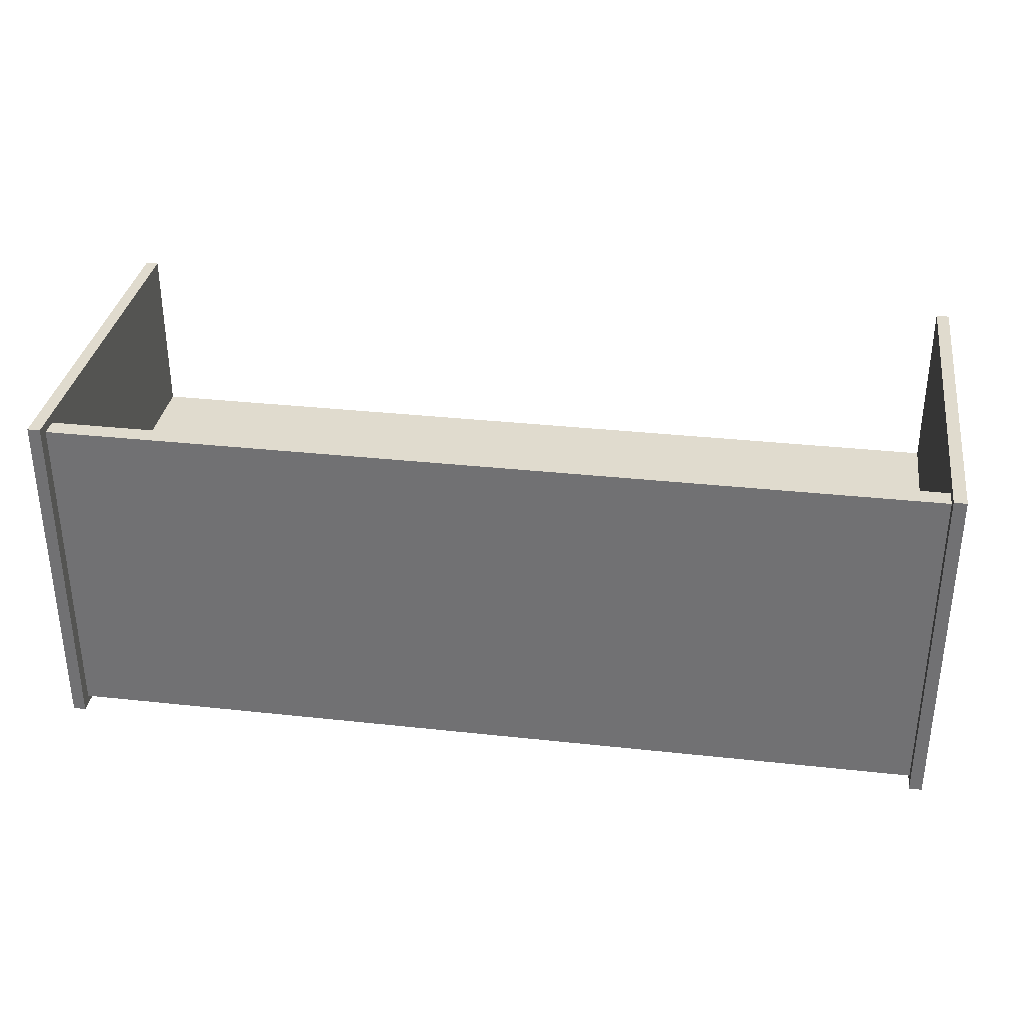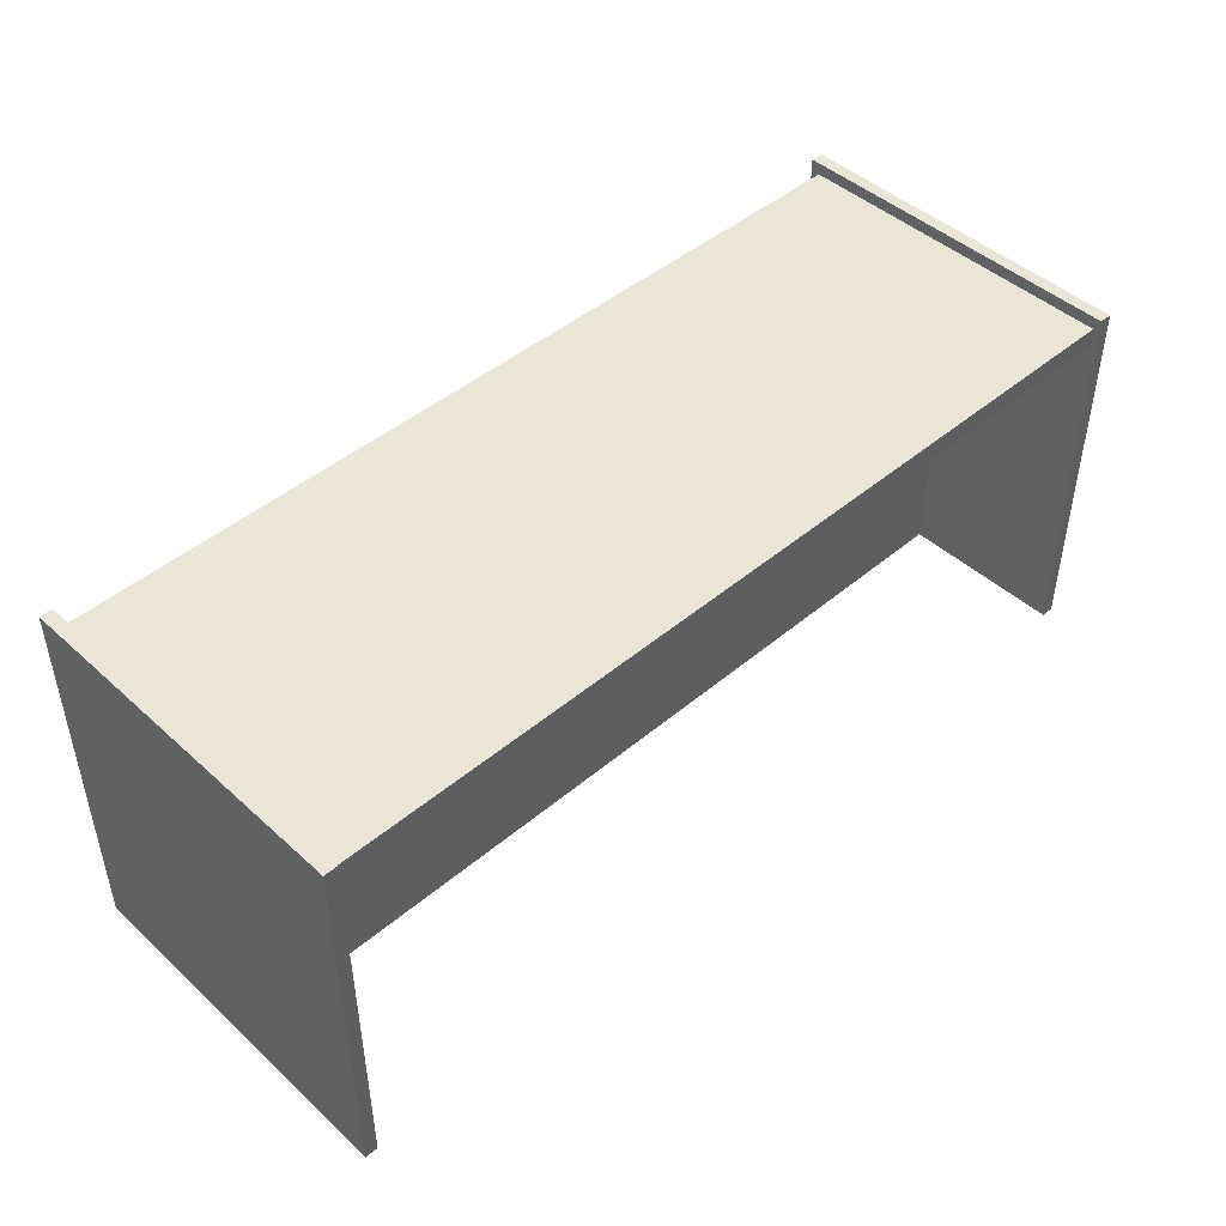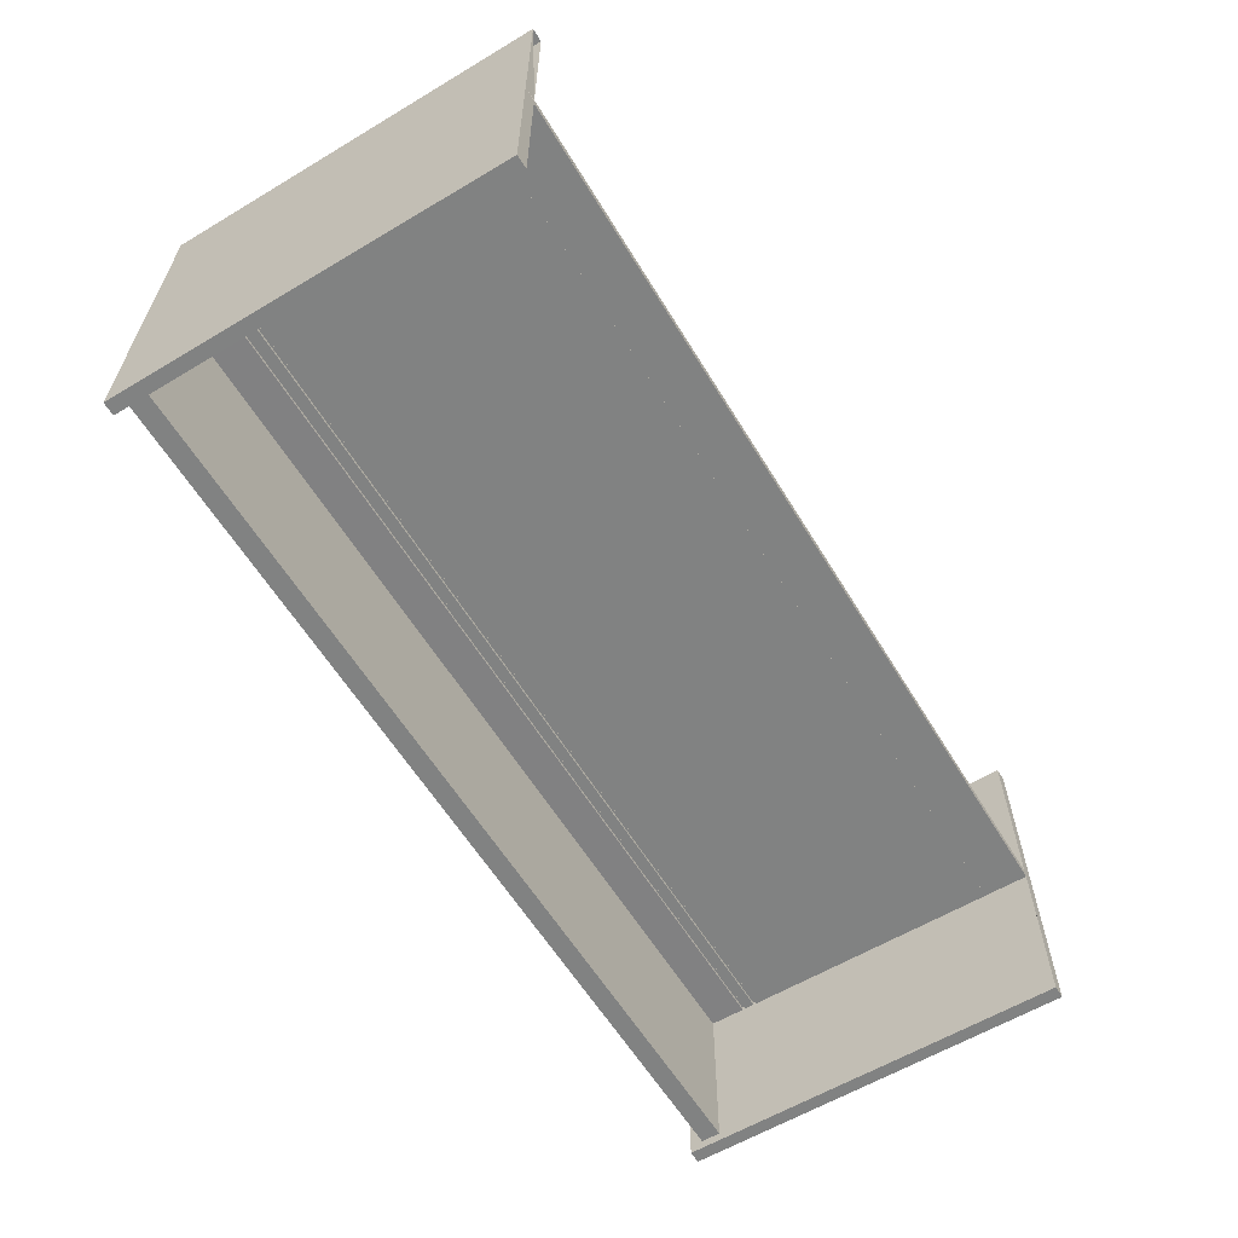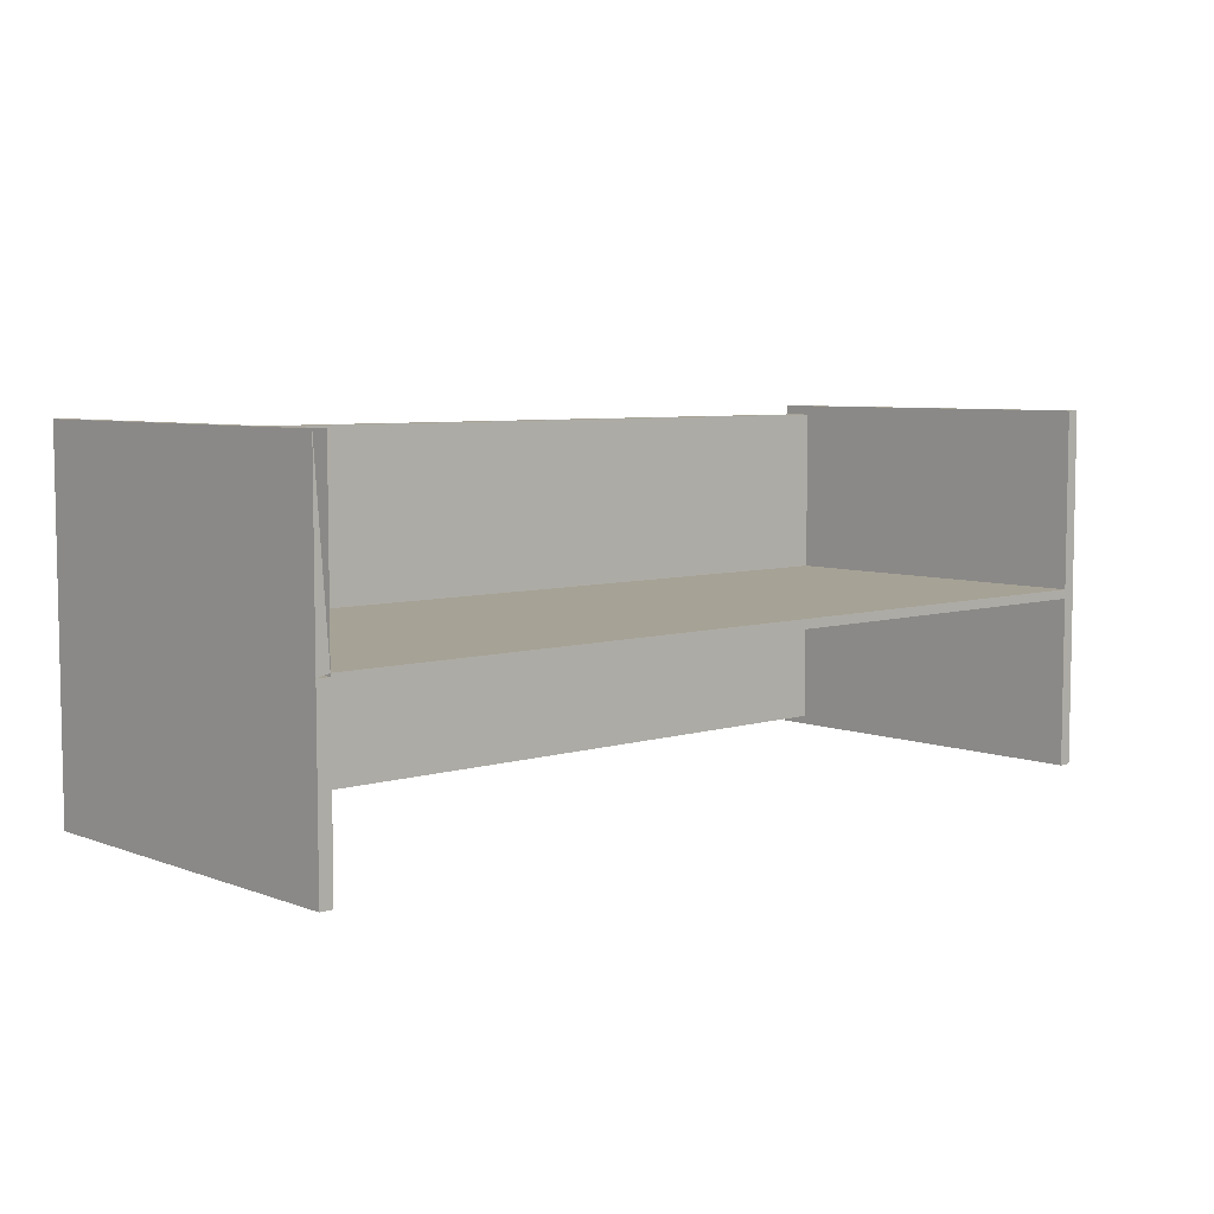
<metadata>
{"format":"obj","ext":"obj","renderer":"f3d","projection":"perspective","resolution":1024,"background":"white","views":[{"elev":33.4,"azim":-171.5,"up":"+Z"},{"elev":45.8,"azim":136.0,"up":"+Y"},{"elev":-60.6,"azim":-58.7,"up":"+Z"},{"elev":6.3,"azim":-42.2,"up":"+Z"}]}
</metadata>
<code>
v -0.4867 0.1466 -0.1387
v 0.3698 0.1288 -0.1387
v -0.4867 0.1288 -0.1387
v 0.3698 0.1466 -0.1387
v -0.4867 0.1288 0.1819
v -0.4867 0.1466 0.1819
v 0.3698 0.1288 0.1819
v 0.3698 0.1466 0.1819
v -0.4842 -0.162 0.01329
v -0.4721 -0.2036 0.01329
v -0.4842 -0.2036 0.01329
v 0.3638 -0.2036 0.01329
v 0.3638 -0.162 0.01329
v -0.4842 0.08427 0.01329
v -0.4842 0.08131 0.01329
v 0.3638 0.08427 0.01329
v 0.3638 0.0813 0.01329
v -0.4842 0.0813 0.01329
v 0.3638 0.08131 0.01329
v 0.3638 0.09613 0.01329
v -0.4842 0.09613 0.01329
v 0.3638 0.09318 0.01329
v -0.4842 0.09318 0.01329
v 0.3638 0.09317 0.01329
v -0.4842 0.09317 0.01329
v 0.3638 0.08131 0.01614
v 0.3638 0.08427 0.01614
v 0.3638 0.08428 0.01317
v -0.4806 0.0813 0.01625
v -0.4806 0.08131 0.01329
v 0.3638 0.0813 0.01625
v -0.4806 0.08427 0.01614
v 0.3638 0.08131 0.01317
v 0.3638 0.09318 0.01317
v 0.3316 0.08427 0.01329
v 0.3638 -0.162 0.01317
v 0.3638 -0.162 0.01614
v -0.4806 0.08131 0.01614
v 0.3638 0.08427 0.01625
v -0.4806 0.08427 0.01625
v 0.3638 0.09318 0.01614
v 0.3638 0.09614 0.01317
v -0.4806 0.09318 0.01317
v -0.4806 0.08428 0.01317
v 0.3316 -0.162 0.01329
v 0.3638 -0.2035 0.01614
v -0.4806 -0.162 0.01614
v -0.4928 0.0813 0.01329
v 0.3638 -0.162 0.01625
v -0.4806 0.08131 0.01317
v 0.3638 -0.2036 0.01922
v -0.4806 0.09317 0.01625
v -0.4806 0.09318 0.01329
v -0.4806 0.08427 0.01329
v 0.3638 -0.2036 -0.09835
v -0.4806 -0.162 0.01317
v -0.4806 -0.162 0.01625
v 0.3638 0.09317 0.01625
v -0.4806 0.09318 0.01614
v -0.4806 0.1312 0.01922
v 0.3638 0.09614 0.01614
v -0.4806 0.1347 0.01329
v 0.3638 -0.2035 0.02208
v -0.4806 -0.2035 0.01614
v -0.4806 -0.162 0.01329
v -0.4806 -0.2035 0.01922
v 0.3638 0.09613 0.01625
v -0.4806 0.09613 0.01625
v 0.3638 0.1314 0.01321
v 0.3311 0.09614 0.01329
v -0.4806 0.09613 0.01614
v 0.3638 0.1313 0.01584
v -0.06143 0.09614 0.0147
v -0.4806 0.09614 0.0161
v -0.4806 -0.2036 -0.1446
v -0.4806 0.1323 0.01329
v 0.376 -0.2036 -0.09835
v -0.4806 -0.2036 0.01329
v 0.3638 0.1312 0.01922
v -0.4806 -0.2035 0.02208
v -0.4806 0.1313 0.01584
v -0.4806 0.1314 0.01321
v -0.4806 0.09614 0.01317
v -0.4806 0.09613 0.01329
v -0.4928 0.09614 0.01614
v 0.3638 0.1347 0.01329
v -0.4806 0.1347 0.01922
v 0.3638 0.1323 0.01329
v -0.4806 -0.2036 -0.145
v 0.3638 -0.2036 0.1908
v -0.4928 -0.2036 0.01922
v 0.3638 0.1311 0.02219
v -0.4806 0.1311 0.02219
v -0.06975 0.09614 0.01468
v -0.4806 0.1323 0.01583
v 0.3638 -0.2036 -0.1061
v -0.4928 -0.2036 -0.1446
v -0.4806 0.1584 0.1908
v 0.3638 0.1347 0.01922
v 0.3638 0.1323 0.01583
v -0.4806 0.1584 -0.145
v 0.376 -0.2036 0.1908
v -0.4806 -0.2036 0.1908
v 0.3638 -0.2036 -0.1117
v -0.4928 0.1584 -0.145
v -0.4928 -0.2036 -0.145
v 0.376 0.1584 0.1908
v 0.3638 0.1347 0.1688
v -0.4928 0.1584 -0.1446
v 0.3638 0.1584 0.1908
v 0.3638 -0.2036 -0.117
v -0.4928 0.1584 0.1908
v 0.376 -0.2036 -0.1061
v 0.3638 0.1347 0.1748
v 0.3638 0.1406 0.1688
v -0.4928 -0.2036 0.1908
v 0.3638 -0.2036 -0.1232
v 0.3638 0.1584 -0.1471
v 0.376 -0.2036 -0.1117
v 0.3638 0.1406 0.1748
v 0.3638 -0.2036 -0.1296
v 0.3638 -0.2036 -0.1414
v 0.376 -0.2036 -0.117
v 0.376 0.1584 -0.1471
v -0.4808 -0.2035 0.02203
v 0.3638 -0.2036 -0.1364
v 0.3638 -0.2036 -0.1471
v 0.376 -0.2036 -0.1232
v 0.376 -0.2036 -0.1471
v 0.376 -0.2036 -0.1296
v 0.376 -0.2036 -0.1414
v 0.376 -0.2036 -0.1364
v 0.37 0.07724 0.1854
v 0.3669 0.07427 0.1854
v 0.37 0.07427 0.1854
v 0.3669 0.07724 0.1854
v 0.37 0.07427 -0.144
v 0.3669 0.07724 -0.144
v 0.3669 0.07427 -0.144
v 0.37 0.07724 -0.144
v 0.376 -0.162 -0.06388
v 0.376 -0.162 -0.07279
v 0.3638 -0.1561 -0.0906
v 0.3638 -0.1561 -0.09097
g mesh1_mesh1-geometry
f 1 2 3
f 2 1 4
f 3 2 1
f 4 1 2
f 2 5 3
f 3 5 2
f 6 4 1
f 1 4 6
f 5 2 7
f 7 2 5
f 4 6 8
f 8 6 4
f 8 5 7
f 7 5 8
f 5 8 6
f 6 8 5
g mesh2_mesh2-geometry
l 3 2
g mesh3_mesh3-geometry
l 7 5
g mesh4_mesh4-geometry
l 6 8
g mesh5_mesh5-geometry
l 4 1
g mesh6_mesh6-geometry
f 9 10 11
f 10 9 12
f 11 10 9
f 12 9 10
f 12 9 13
f 13 9 12
g mesh7_mesh7-geometry
l 14 15
l 16 14
l 17 18
l 19 16
g mesh8_mesh8-geometry
l 20 21
l 22 20
l 21 23
l 24 25
g mesh9_mesh9-geometry
f 26 16 19
f 16 26 27
f 19 16 26
f 27 26 16
f 28 19 16
f 16 19 28
f 13 19 26
f 26 19 13
f 29 19 26
f 26 19 29
f 30 26 19
f 19 26 30
f 31 27 26
f 26 27 31
f 26 32 27
f 27 32 26
f 22 16 27
f 27 16 22
f 32 16 27
f 27 16 32
f 19 28 33
f 33 28 19
f 16 34 28
f 28 34 16
f 35 28 16
f 16 28 35
f 36 19 13
f 13 19 36
f 13 26 37
f 37 26 13
f 19 29 30
f 30 29 19
f 29 26 31
f 31 26 29
f 26 30 38
f 38 30 26
f 33 30 19
f 19 30 33
f 27 31 39
f 39 31 27
f 37 26 31
f 31 26 37
f 32 26 38
f 38 26 32
f 40 27 32
f 32 27 40
f 34 16 22
f 22 16 34
f 22 27 41
f 41 27 22
f 32 35 16
f 16 35 32
f 42 33 28
f 28 33 42
f 19 36 33
f 33 36 19
f 42 28 34
f 34 28 42
f 28 43 34
f 34 43 28
f 35 44 28
f 28 44 35
f 36 12 13
f 13 12 36
f 45 36 13
f 13 36 45
f 13 46 37
f 37 46 13
f 47 13 37
f 37 13 47
f 30 29 48
f 48 29 30
f 49 29 31
f 31 29 49
f 30 32 38
f 38 32 30
f 47 30 38
f 38 30 47
f 30 33 50
f 50 33 30
f 31 51 39
f 39 51 31
f 41 27 39
f 39 27 41
f 27 40 39
f 39 40 27
f 37 31 49
f 49 31 37
f 40 38 32
f 32 38 40
f 32 52 40
f 40 52 32
f 22 42 34
f 34 42 22
f 34 53 22
f 22 53 34
f 41 20 22
f 22 20 41
f 53 41 22
f 22 41 53
f 32 35 54
f 54 35 32
f 42 36 33
f 33 36 42
f 36 50 33
f 33 50 36
f 43 28 44
f 44 28 43
f 53 34 43
f 43 34 53
f 44 35 54
f 54 35 44
f 12 36 55
f 55 36 12
f 46 13 12
f 12 13 46
f 45 56 36
f 36 56 45
f 47 45 13
f 13 45 47
f 51 37 46
f 46 37 51
f 46 47 37
f 37 47 46
f 57 37 47
f 47 37 57
f 48 47 29
f 29 47 48
f 29 49 57
f 57 49 29
f 49 51 31
f 31 51 49
f 32 30 54
f 54 30 32
f 30 47 50
f 50 47 30
f 47 38 29
f 29 38 47
f 50 54 30
f 30 54 50
f 39 51 58
f 58 51 39
f 41 39 58
f 58 39 41
f 52 39 40
f 40 39 52
f 37 51 49
f 49 51 37
f 37 57 49
f 49 57 37
f 38 40 29
f 29 40 38
f 32 59 52
f 52 59 32
f 52 60 40
f 40 60 52
f 42 22 20
f 20 22 42
f 20 41 61
f 61 41 20
f 41 53 59
f 59 53 41
f 54 59 32
f 32 59 54
f 42 55 36
f 36 55 42
f 50 36 56
f 56 36 50
f 56 43 44
f 44 43 56
f 53 44 43
f 43 44 53
f 62 53 43
f 43 53 62
f 54 50 44
f 44 50 54
f 44 53 54
f 54 53 44
f 55 63 12
f 12 63 55
f 12 63 46
f 46 63 12
f 64 12 46
f 46 12 64
f 56 45 65
f 65 45 56
f 65 45 47
f 47 45 65
f 51 46 63
f 63 46 51
f 51 64 46
f 46 64 51
f 47 46 64
f 64 46 47
f 66 47 57
f 57 47 66
f 57 47 29
f 29 47 57
f 50 47 48
f 48 47 50
f 29 60 57
f 57 60 29
f 47 56 50
f 50 56 47
f 58 51 67
f 67 51 58
f 39 52 58
f 58 52 39
f 58 61 41
f 41 61 58
f 52 41 58
f 58 41 52
f 40 60 29
f 29 60 40
f 59 68 52
f 52 68 59
f 59 41 52
f 52 41 59
f 68 60 52
f 52 60 68
f 20 69 42
f 42 69 20
f 70 42 20
f 20 42 70
f 41 71 61
f 61 71 41
f 72 20 61
f 61 20 72
f 73 61 20
f 20 61 73
f 54 53 59
f 59 53 54
f 53 74 59
f 59 74 53
f 71 41 59
f 59 41 71
f 69 55 42
f 42 55 69
f 56 44 50
f 50 44 56
f 56 75 43
f 43 75 56
f 53 62 76
f 76 62 53
f 75 62 43
f 43 62 75
f 63 55 77
f 77 55 63
f 12 64 78
f 78 64 12
f 78 56 65
f 65 56 78
f 56 47 65
f 65 47 56
f 47 78 65
f 65 78 47
f 63 79 51
f 51 79 63
f 80 51 63
f 63 51 80
f 64 51 66
f 66 51 64
f 47 66 64
f 64 66 47
f 78 47 64
f 64 47 78
f 66 57 60
f 60 57 66
f 79 67 51
f 51 67 79
f 61 58 67
f 67 58 61
f 68 59 71
f 71 59 68
f 60 68 81
f 81 68 60
f 69 20 72
f 72 20 69
f 42 82 69
f 69 82 42
f 70 83 42
f 42 83 70
f 73 70 20
f 20 70 73
f 71 73 61
f 61 73 71
f 71 68 61
f 61 68 71
f 72 61 67
f 67 61 72
f 74 53 84
f 84 53 74
f 59 74 71
f 71 74 59
f 85 71 59
f 59 71 85
f 86 55 69
f 69 55 86
f 75 56 78
f 78 56 75
f 87 76 62
f 62 76 87
f 62 88 76
f 76 88 62
f 53 76 84
f 84 76 53
f 89 62 75
f 75 62 89
f 77 90 63
f 63 90 77
f 91 64 78
f 78 64 91
f 79 63 92
f 92 63 79
f 79 66 51
f 51 66 79
f 51 80 66
f 66 80 51
f 63 93 80
f 80 93 63
f 91 64 66
f 66 64 91
f 60 91 66
f 66 91 60
f 93 66 60
f 60 66 93
f 66 79 60
f 60 79 66
f 67 79 72
f 72 79 67
f 68 67 61
f 61 67 68
f 74 68 71
f 71 68 74
f 74 81 68
f 68 81 74
f 81 85 68
f 68 85 81
f 81 67 68
f 68 67 81
f 81 87 60
f 60 87 81
f 92 81 60
f 60 81 92
f 72 88 69
f 69 88 72
f 82 72 69
f 69 72 82
f 82 42 83
f 83 42 82
f 83 70 94
f 94 70 83
f 70 73 94
f 94 73 70
f 73 71 74
f 74 71 73
f 67 81 72
f 72 81 67
f 84 95 74
f 74 95 84
f 84 74 94
f 94 74 84
f 85 74 71
f 71 74 85
f 86 96 55
f 55 96 86
f 86 69 88
f 88 69 86
f 78 97 75
f 75 97 78
f 76 87 95
f 95 87 76
f 62 98 87
f 87 98 62
f 99 62 87
f 87 62 99
f 88 62 86
f 86 62 88
f 100 76 88
f 88 76 100
f 95 84 76
f 76 84 95
f 101 62 89
f 89 62 101
f 97 89 75
f 75 89 97
f 90 77 102
f 102 77 90
f 90 92 63
f 63 92 90
f 97 78 91
f 91 78 97
f 93 63 92
f 92 63 93
f 92 99 79
f 79 99 92
f 79 82 92
f 92 82 79
f 66 93 80
f 80 93 66
f 93 103 80
f 80 103 93
f 60 98 93
f 93 98 60
f 93 92 60
f 60 92 93
f 60 79 87
f 87 79 60
f 99 72 79
f 79 72 99
f 72 82 79
f 79 82 72
f 74 95 81
f 81 95 74
f 85 81 82
f 82 81 85
f 95 87 81
f 81 87 95
f 87 98 60
f 60 98 87
f 92 82 81
f 81 82 92
f 88 72 100
f 100 72 88
f 82 83 85
f 85 83 82
f 84 94 70
f 70 94 84
f 83 94 74
f 74 94 83
f 74 94 73
f 73 94 74
f 72 81 95
f 95 81 72
f 83 74 85
f 85 74 83
f 86 104 96
f 96 104 86
f 100 86 88
f 88 86 100
f 76 100 95
f 95 100 76
f 62 101 98
f 98 101 62
f 62 99 86
f 86 99 62
f 87 79 99
f 99 79 87
f 89 105 101
f 101 105 89
f 89 97 106
f 106 97 89
f 77 107 102
f 102 107 77
f 107 90 102
f 102 90 107
f 92 90 108
f 108 90 92
f 91 109 97
f 97 109 91
f 110 99 92
f 92 99 110
f 103 93 98
f 98 93 103
f 99 100 72
f 72 100 99
f 72 95 100
f 100 95 72
f 86 111 104
f 104 111 86
f 86 100 99
f 99 100 86
f 101 112 98
f 98 112 101
f 110 86 99
f 99 86 110
f 105 89 106
f 106 89 105
f 112 101 105
f 105 101 112
f 97 105 106
f 106 105 97
f 113 107 77
f 77 107 113
f 90 107 110
f 110 107 90
f 108 90 114
f 114 90 108
f 115 92 108
f 108 92 115
f 109 91 112
f 112 91 109
f 105 97 109
f 109 97 105
f 110 92 115
f 115 92 110
f 98 116 103
f 103 116 98
f 86 117 111
f 111 117 86
f 116 98 112
f 112 98 116
f 118 86 110
f 110 86 118
f 112 105 109
f 109 105 112
f 119 107 113
f 113 107 119
f 107 118 110
f 110 118 107
f 110 120 90
f 90 120 110
f 114 90 120
f 120 90 114
f 114 115 108
f 108 115 114
f 112 91 116
f 116 91 112
f 110 115 120
f 120 115 110
f 86 121 117
f 117 121 86
f 118 122 86
f 86 122 118
f 123 107 119
f 119 107 123
f 118 107 124
f 124 107 118
f 115 114 120
f 120 114 115
f 116 91 125
f 125 91 116
f 86 126 121
f 121 126 86
f 122 118 127
f 127 118 122
f 86 122 126
f 126 122 86
f 128 107 123
f 123 107 128
f 107 129 124
f 124 129 107
f 129 118 124
f 124 118 129
f 116 125 80
f 80 125 116
f 118 129 127
f 127 129 118
f 130 107 128
f 128 107 130
f 129 107 131
f 131 107 129
f 132 107 130
f 130 107 132
f 131 107 132
f 132 107 131
g mesh10_mesh10-geometry
f 133 134 135
f 134 133 136
f 135 134 133
f 136 133 134
f 134 137 135
f 135 137 134
f 137 133 135
f 135 133 137
f 133 138 136
f 136 138 133
f 138 134 136
f 136 134 138
f 137 134 139
f 139 134 137
f 133 137 140
f 140 137 133
f 138 133 140
f 140 133 138
f 134 138 139
f 139 138 134
f 138 137 139
f 139 137 138
f 137 138 140
f 140 138 137
g mesh11_mesh11-geometry
f 8 2 4
f 2 8 7
f 4 2 8
f 7 8 2
g mesh12_mesh12-geometry
f 5 1 3
f 1 5 6
f 3 1 5
f 6 5 1
g mesh13_mesh13-geometry
l 60 81
l 93 60
l 66 60
l 60 87
l 95 81
l 81 68
l 81 82
l 85 81
l 92 93
l 80 93
l 91 66
l 80 66
l 66 51
l 66 64
l 125 66
l 87 62
l 99 87
l 76 95
l 100 95
l 68 71
l 67 68
l 68 61
l 69 82
l 82 83
l 85 82
l 83 85
l 85 74
l 71 85
l 79 92
l 92 63
l 80 63
l 97 91
l 91 78
l 91 64
l 91 116
l 51 63
l 51 79
l 46 51
l 46 64
l 78 64
l 64 47
l 116 125
l 62 76
l 86 62
l 86 99
l 99 79
l 88 76
l 72 100
l 100 88
l 61 71
l 71 59
l 71 74
l 61 67
l 67 72
l 41 61
l 61 20
l 73 61
l 69 72
l 42 69
l 42 83
l 74 84
l 74 73
l 74 94
l 72 79
l 63 90
l 75 97
l 109 97
l 97 106
l 78 75
l 65 78
l 116 112
l 46 37
l 12 46
l 37 47
l 47 57
l 47 50
l 47 48
l 47 29
l 47 13
l 47 45
l 65 47
l 88 86
l 41 59
l 53 59
l 59 52
l 41 22
l 58 41
l 52 41
l 20 42
l 20 70
l 22 20
l 73 20
l 94 73
l 70 42
l 84 53
l 84 94
l 94 70
l 90 110
l 102 90
l 75 89
l 105 109
l 112 109
l 106 105
l 89 106
l 56 65
l 45 65
l 98 112
l 37 49
l 37 13
l 12 13
l 55 12
l 49 57
l 29 57
l 33 50
l 50 56
l 30 50
l 48 29
l 31 29
l 29 26
l 13 45
l 13 36
l 45 36
l 22 53
l 53 43
l 52 40
l 58 52
l 34 22
l 39 58
l 110 118
l 110 107
l 102 77
l 107 102
l 101 89
l 105 101
l 36 56
l 101 98
l 98 103
l 49 31
l 36 33
l 33 19
l 19 30
l 54 30
l 30 38
l 31 26
l 26 19
l 26 27
l 26 38
l 34 43
l 43 44
l 39 40
l 40 32
l 28 34
l 27 39
l 118 124
l 118 127
l 124 107
l 19 16
l 44 54
l 35 54
l 54 32
l 38 32
l 27 16
l 27 32
l 28 44
l 32 16
l 32 35
l 16 28
l 35 28
l 129 124
l 16 35
g mesh14_mesh14-geometry
l 115 108
l 115 120
l 114 108
l 114 120
g mesh15_mesh15-geometry
l 117 128
g mesh16_mesh16-geometry
l 141 142
g mesh17_mesh17-geometry
l 133 140
l 133 135
l 136 133
l 137 140
l 140 138
l 135 134
l 137 135
l 134 136
l 138 136
l 139 137
l 139 138
l 134 139
g mesh18_mesh18-geometry
l 130 121
g mesh19_mesh19-geometry
l 123 111
g mesh20_mesh20-geometry
l 96 113
g mesh21_mesh21-geometry
l 119 104
g mesh22_mesh22-geometry
l 143 144
g mesh23_mesh23-geometry
l 131 122
g mesh24_mesh24-geometry
l 126 132
g mesh25_mesh25-geometry
f 122 129 131
f 129 122 127
g mesh25_mesh25-geometry
f 131 129 122
f 127 122 129
f 122 126 131
f 132 131 126
f 126 121 132
f 130 132 121
f 121 117 130
f 128 130 117
f 117 111 128
f 123 128 111
f 111 104 123
f 119 123 104
f 104 96 119
f 113 119 96
g mesh25_mesh25-geometry
f 131 126 122
f 126 131 132
g mesh25_mesh25-geometry
f 132 121 126
f 121 132 130
g mesh25_mesh25-geometry
f 130 117 121
f 117 130 128
g mesh25_mesh25-geometry
f 128 111 117
f 111 128 123
g mesh25_mesh25-geometry
f 123 104 111
f 104 123 119
g mesh25_mesh25-geometry
f 119 96 104
f 96 119 113
g mesh25_mesh25-geometry
f 113 55 96
f 96 55 113
f 55 113 77
f 77 113 55

</code>
